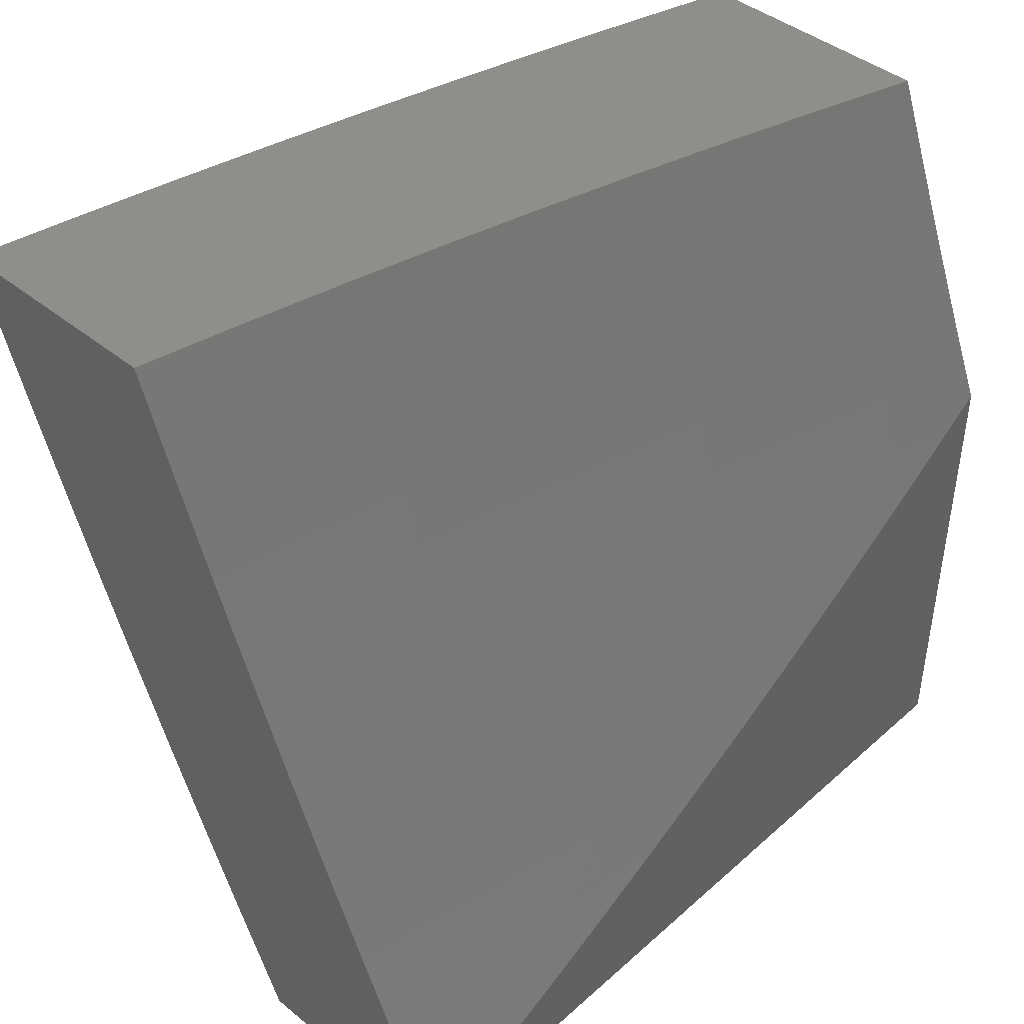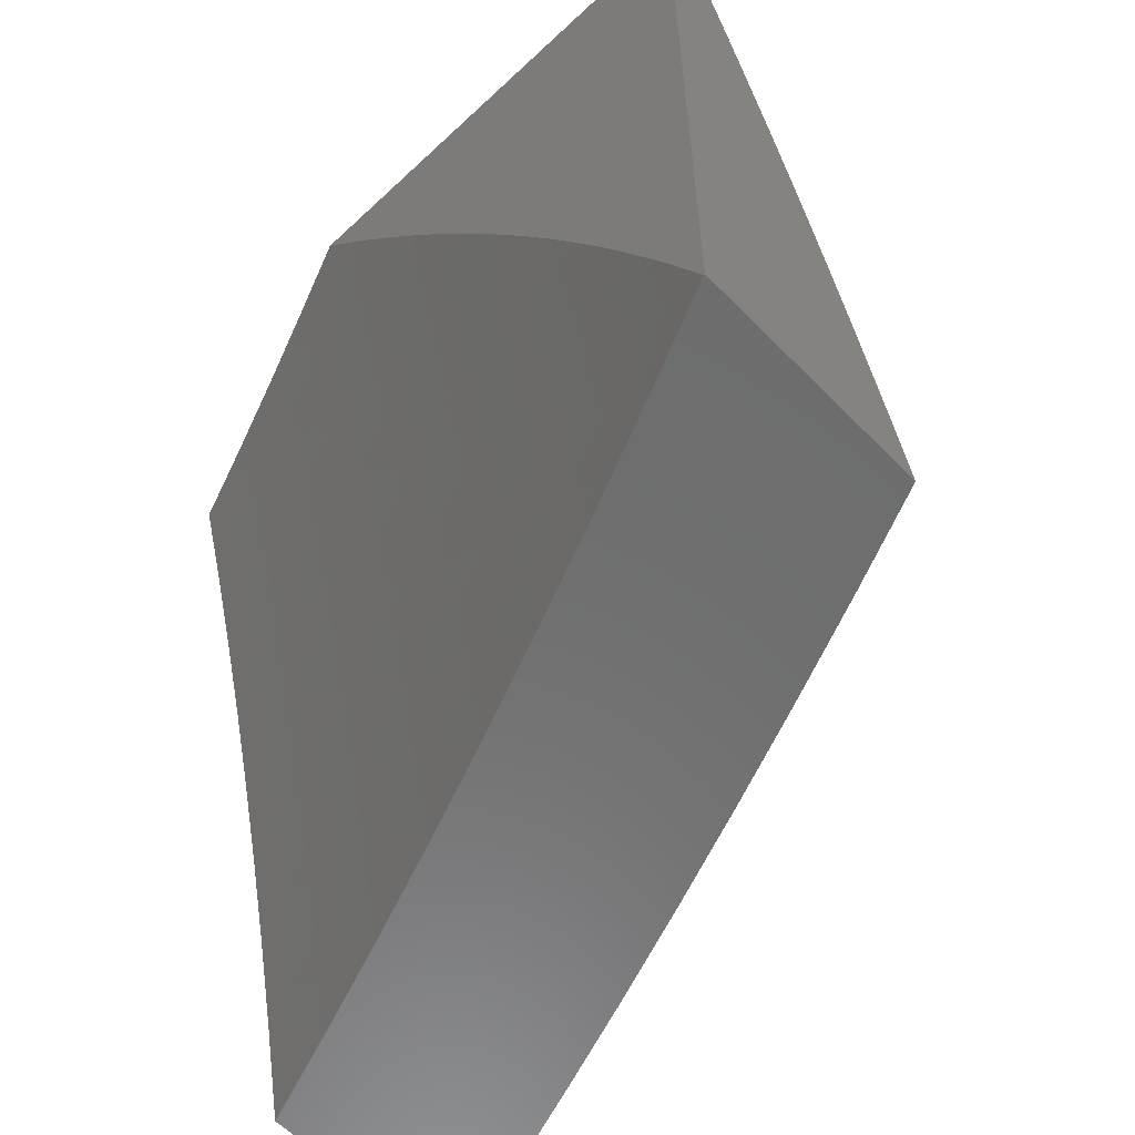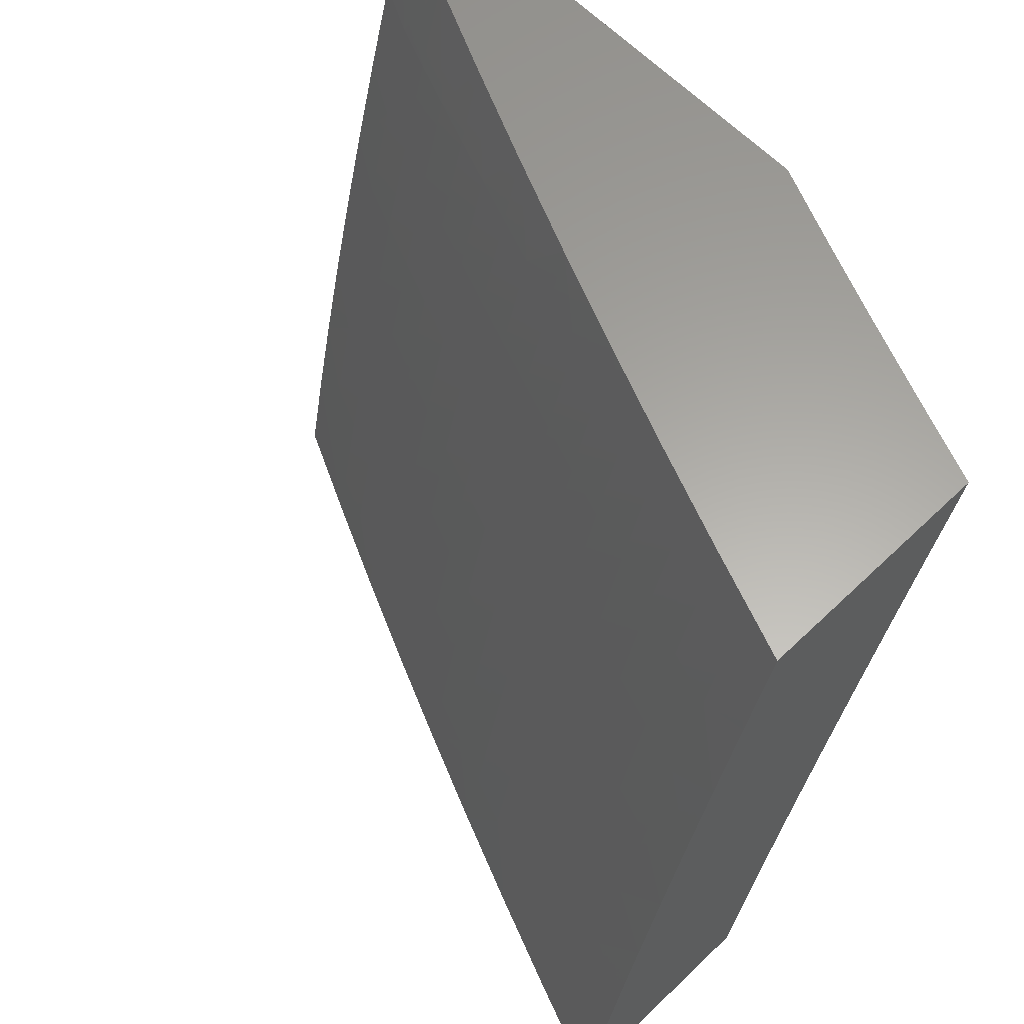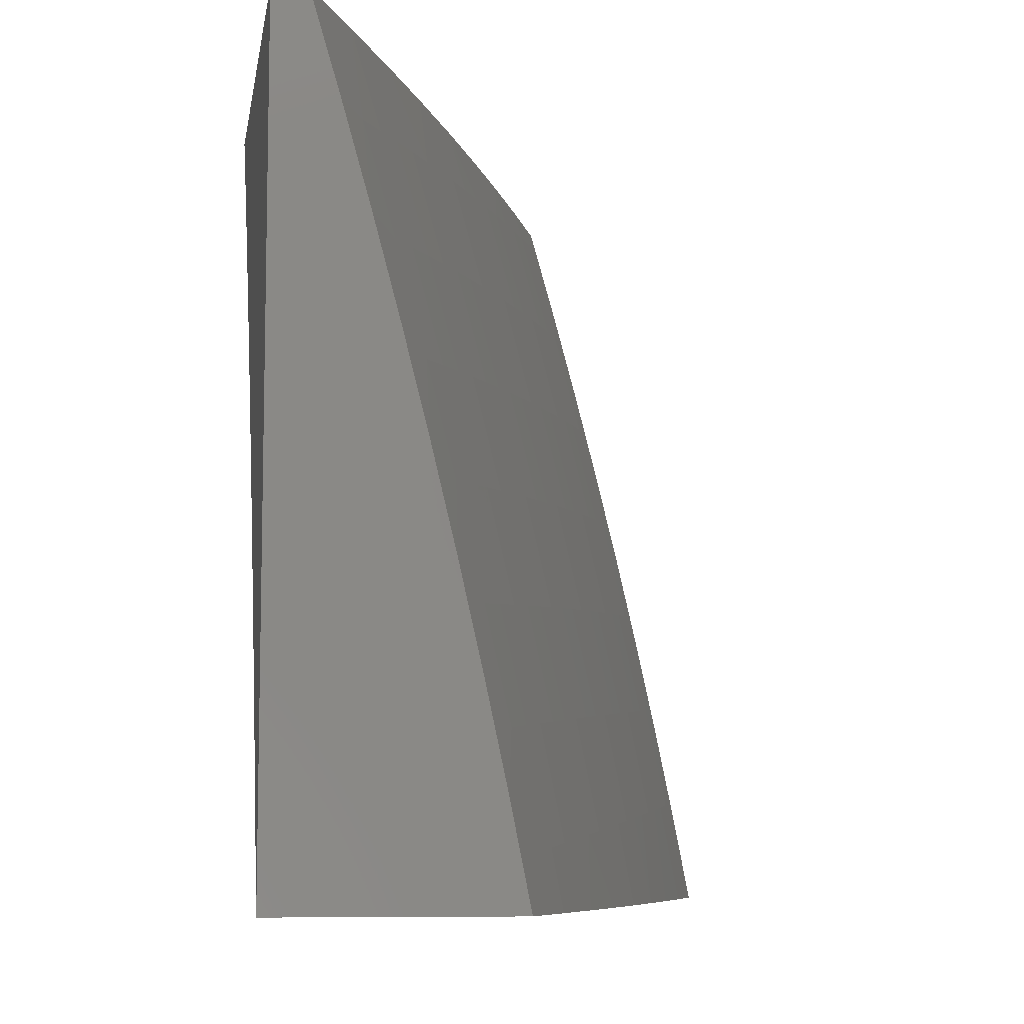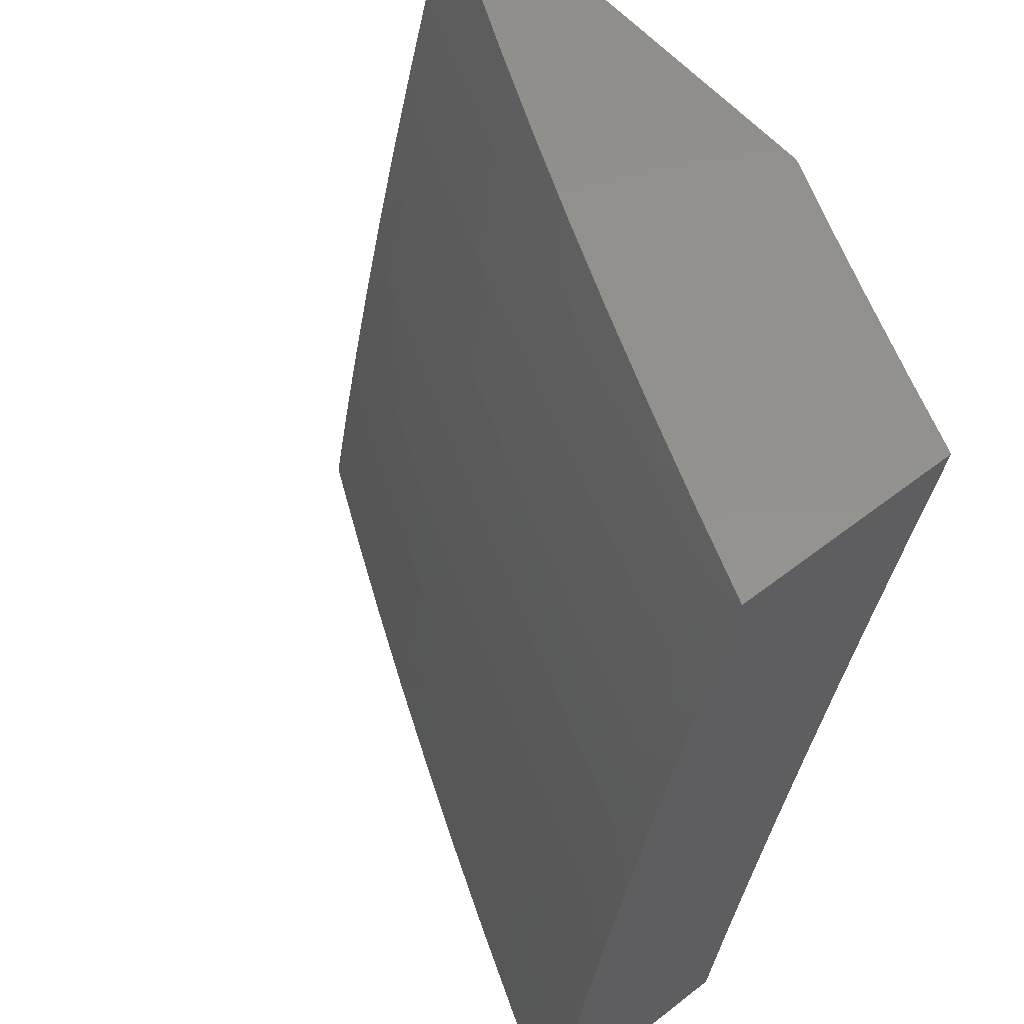
<metadata>
{"format":"stl","ext":"stl","renderer":"f3d","projection":"perspective","resolution":1024,"background":"white","views":[{"elev":43.1,"azim":43.8,"up":"+Z"},{"elev":-59.4,"azim":133.8,"up":"+Y"},{"elev":62.1,"azim":-44.1,"up":"+Y"},{"elev":-8.2,"azim":170.9,"up":"+Y"},{"elev":55.5,"azim":-39.2,"up":"+Y"}]}
</metadata>
<code>
# stl→obj: 257 verts, 510 faces
v -10.12 3 -4.103
v -10.16 3 -4
v -10.16 2.907 -4.063
v -10.2 2.876 -4
v -10.2 2.777 -4.063
v -10.23 2.752 -4
v -10.24 2.647 -4.063
v -10.27 2.628 -4
v -10.27 2.516 -4.063
v -10.3 2.503 -4
v -10.31 2.386 -4.063
v -10.33 2.378 -4
v -10.34 2.256 -4.063
v -10.36 2.252 -4
v -10.37 2.126 -4.063
v -10.39 2.126 -4
v -10.41 2 -4
v -10.37 2 -4.127
v -10.34 2.121 -4.126
v -10.31 2.251 -4.126
v -10.28 2.381 -4.126
v -10.25 2.511 -4.126
v -10.22 2.641 -4.126
v -10.18 2.771 -4.126
v -10.14 2.901 -4.126
v -10.12 2.895 -4.189
v -10.08 3 -4.205
v -10.1 2.888 -4.251
v -10.04 3 -4.306
v -10.07 2.881 -4.314
v -10.05 2.875 -4.377
v -10.09 2.746 -4.377
v -10.06 2.739 -4.439
v -10.1 2.611 -4.439
v -10.08 2.605 -4.502
v -10.11 2.476 -4.502
v -10.09 2.47 -4.564
v -10.12 2.342 -4.564
v -10.09 2.336 -4.627
v -10.12 2.209 -4.627
v -10.1 2.203 -4.689
v -10.12 2.076 -4.689
v -10.1 2.071 -4.751
v -10.11 2 -4.753
v -10.07 2.065 -4.813
v -10.06 2 -4.876
v -10.04 2.06 -4.875
v -10.02 2.054 -4.937
v -10 2.132 -4.938
v -10 2.066 -4.969
v -10 2 -4.999
v -10.32 2.116 -4.189
v -10.32 2 -4.253
v -10.3 2.112 -4.251
v -10.27 2.107 -4.314
v -10.27 2.241 -4.251
v -10.24 2.236 -4.314
v -10.24 2.37 -4.251
v -10.21 2.365 -4.314
v -10.21 2.5 -4.251
v -10.18 2.494 -4.314
v -10.17 2.629 -4.251
v -10.15 2.623 -4.314
v -10.14 2.759 -4.251
v -10.11 2.752 -4.314
v -10.27 2 -4.379
v -10.25 2.102 -4.377
v -10.22 2.231 -4.377
v -10.19 2.359 -4.377
v -10.16 2.488 -4.377
v -10.12 2.617 -4.377
v -10.22 2.097 -4.439
v -10.22 2 -4.504
v -10.2 2.092 -4.502
v -10.18 2.087 -4.564
v -10.17 2.22 -4.502
v -10.15 2.214 -4.564
v -10.14 2.348 -4.502
v -10.17 2 -4.629
v -10.15 2.082 -4.627
v -10.02 2.186 -4.875
v -10 2.197 -4.906
v -10 2.262 -4.873
v -10 2.326 -4.839
v -10.01 2.318 -4.813
v -10.04 2.192 -4.813
v -10 2.39 -4.804
v -10.04 2.324 -4.751
v -10.07 2.198 -4.751
v -10.01 2.451 -4.751
v -10 2.454 -4.769
v -10 2.516 -4.732
v -10 2.579 -4.695
v -10 2.585 -4.689
v -10.03 2.458 -4.689
v -10 2.641 -4.656
v -10.03 2.592 -4.627
v -10.06 2.464 -4.627
v -10.07 2.331 -4.689
v -10 2.702 -4.617
v -10.05 2.598 -4.564
v -10.02 2.726 -4.564
v -10 2.763 -4.577
v -10 2.823 -4.536
v -10 2.883 -4.494
v -10 2.861 -4.502
v -10.04 2.733 -4.502
v -10.03 2.868 -4.439
v -10 2.942 -4.451
v -10 3 -4.408
v -10.16 2.765 -4.189
v -10.19 2.635 -4.189
v -10.23 2.505 -4.189
v -10.26 2.376 -4.189
v -10.29 2.246 -4.189
v -10.13 2.482 -4.439
v -10.17 2.354 -4.439
v -10.2 2.225 -4.439
v -10.1 3 -4.877
v -10.04 3 -5
v -10.11 2.873 -4.938
v -10.08 2.876 -5
v -10.11 2.752 -5
v -10.15 2.739 -4.938
v -10.15 2.628 -5
v -10.18 2.604 -4.938
v -10.18 2.503 -5
v -10.21 2.469 -4.938
v -10.21 2.378 -5
v -10.25 2.335 -4.938
v -10.24 2.252 -5
v -10.28 2.2 -4.938
v -10.26 2.126 -5
v -10.3 2.066 -4.938
v -10.29 2 -5
v -10.34 2 -4.877
v -10.4 2 -4.753
v -10.36 2.077 -4.814
v -10.33 2.072 -4.876
v -10.45 2 -4.629
v -10.41 2.087 -4.69
v -10.38 2.082 -4.752
v -10.33 2.212 -4.814
v -10.3 2.206 -4.876
v -10.27 2.341 -4.876
v -10.5 2 -4.505
v -10.46 2.097 -4.565
v -10.43 2.092 -4.627
v -10.38 2.223 -4.69
v -10.35 2.217 -4.752
v -10.32 2.353 -4.752
v -10.3 2.347 -4.814
v -10.27 2.482 -4.814
v -10.24 2.476 -4.876
v -10.21 2.611 -4.876
v -10.55 2 -4.379
v -10.51 2.107 -4.44
v -10.48 2.102 -4.502
v -10.43 2.234 -4.565
v -10.41 2.228 -4.627
v -10.38 2.364 -4.627
v -10.35 2.359 -4.69
v -10.32 2.495 -4.69
v -10.29 2.488 -4.752
v -10.26 2.624 -4.752
v -10.23 2.617 -4.814
v -10.2 2.753 -4.814
v -10.17 2.746 -4.876
v -10.13 2.881 -4.876
v -10.6 2 -4.253
v -10.55 2.116 -4.314
v -10.53 2.112 -4.377
v -10.48 2.244 -4.44
v -10.45 2.239 -4.502
v -10.42 2.376 -4.502
v -10.4 2.37 -4.565
v -10.37 2.507 -4.565
v -10.34 2.501 -4.627
v -10.31 2.637 -4.627
v -10.28 2.63 -4.69
v -10.25 2.766 -4.69
v -10.22 2.76 -4.752
v -10.19 2.895 -4.752
v -10.16 2.888 -4.814
v -10.15 3 -4.754
v -10.65 2 -4.127
v -10.6 2.126 -4.189
v -10.58 2.121 -4.252
v -10.53 2.254 -4.314
v -10.5 2.249 -4.377
v -10.47 2.386 -4.377
v -10.45 2.381 -4.44
v -10.42 2.518 -4.44
v -10.39 2.512 -4.502
v -10.36 2.649 -4.502
v -10.33 2.643 -4.565
v -10.3 2.78 -4.565
v -10.27 2.773 -4.627
v -10.24 2.91 -4.627
v -10.21 2.902 -4.69
v -10.21 3 -4.63
v -10.69 2 -4
v -10.64 2.134 -4.063
v -10.62 2.13 -4.126
v -10.57 2.264 -4.189
v -10.55 2.259 -4.252
v -10.52 2.397 -4.252
v -10.5 2.392 -4.314
v -10.46 2.529 -4.314
v -10.44 2.524 -4.377
v -10.41 2.661 -4.377
v -10.38 2.655 -4.44
v -10.35 2.793 -4.44
v -10.32 2.786 -4.502
v -10.28 2.923 -4.502
v -10.26 2.916 -4.565
v -10.26 3 -4.505
v -10.67 2.126 -4
v -10.64 2.252 -4
v -10.62 2.273 -4.063
v -10.61 2.378 -4
v -10.58 2.412 -4.063
v -10.59 2.503 -4
v -10.55 2.551 -4.063
v -10.56 2.628 -4
v -10.52 2.69 -4.063
v -10.52 2.752 -4
v -10.48 2.829 -4.063
v -10.49 2.876 -4
v -10.44 2.968 -4.063
v -10.46 3 -4
v -10.41 3 -4.127
v -10.36 3 -4.254
v -10.4 2.956 -4.189
v -10.42 2.962 -4.126
v -10.31 3 -4.379
v -10.35 2.943 -4.314
v -10.38 2.95 -4.252
v -10.44 2.817 -4.189
v -10.46 2.823 -4.126
v -10.5 2.685 -4.126
v -10.31 2.93 -4.44
v -10.33 2.937 -4.377
v -10.39 2.805 -4.314
v -10.41 2.811 -4.252
v -10.45 2.673 -4.252
v -10.47 2.679 -4.189
v -10.51 2.54 -4.189
v -10.53 2.546 -4.126
v -10.56 2.407 -4.126
v -10.37 2.799 -4.377
v -10.43 2.667 -4.314
v -10.49 2.535 -4.252
v -10.54 2.402 -4.189
v -10.59 2.269 -4.126
v -10 2 -5
v -10 3 -5
f 1 2 3
f 3 2 4
f 3 4 5
f 5 4 6
f 5 6 7
f 7 6 8
f 7 8 9
f 9 8 10
f 9 10 11
f 11 10 12
f 11 12 13
f 13 12 14
f 13 14 15
f 15 14 16
f 15 16 17
f 17 18 15
f 15 18 19
f 15 19 13
f 13 19 20
f 13 20 11
f 11 20 21
f 11 21 9
f 9 21 22
f 9 22 7
f 7 22 23
f 7 23 5
f 5 23 24
f 5 24 3
f 3 24 25
f 3 25 1
f 1 25 26
f 1 26 27
f 27 26 28
f 27 28 29
f 29 28 30
f 29 30 31
f 31 30 32
f 31 32 33
f 33 32 34
f 33 34 35
f 35 34 36
f 35 36 37
f 37 36 38
f 37 38 39
f 39 38 40
f 39 40 41
f 41 40 42
f 41 42 43
f 43 42 44
f 43 44 45
f 45 44 46
f 45 46 47
f 47 46 48
f 47 48 49
f 49 48 50
f 50 48 51
f 51 48 46
f 19 18 52
f 52 18 53
f 52 53 54
f 54 53 55
f 54 55 56
f 56 55 57
f 56 57 58
f 58 57 59
f 58 59 60
f 60 59 61
f 60 61 62
f 62 61 63
f 62 63 64
f 64 63 65
f 64 65 28
f 28 65 30
f 53 66 55
f 55 66 67
f 55 67 57
f 57 67 68
f 57 68 59
f 59 68 69
f 59 69 61
f 61 69 70
f 61 70 63
f 63 70 71
f 63 71 65
f 65 71 32
f 65 32 30
f 67 66 72
f 72 66 73
f 72 73 74
f 74 73 75
f 74 75 76
f 76 75 77
f 76 77 78
f 78 77 38
f 78 38 36
f 73 79 75
f 75 79 80
f 75 80 77
f 77 80 40
f 77 40 38
f 80 79 42
f 42 79 44
f 47 49 81
f 81 49 82
f 81 82 83
f 84 85 83
f 83 85 86
f 83 86 81
f 81 86 47
f 84 87 85
f 85 87 88
f 85 88 86
f 86 88 89
f 86 89 45
f 45 89 43
f 88 87 90
f 90 87 91
f 90 91 92
f 93 94 92
f 92 94 95
f 92 95 90
f 90 95 88
f 93 96 94
f 94 96 97
f 94 97 95
f 95 97 98
f 95 98 99
f 99 98 39
f 99 39 41
f 96 100 97
f 97 100 101
f 97 101 98
f 98 101 37
f 98 37 39
f 101 100 102
f 102 100 103
f 102 103 104
f 105 106 104
f 104 106 107
f 104 107 102
f 102 107 101
f 106 105 108
f 108 105 109
f 108 109 110
f 108 110 31
f 31 110 29
f 64 28 26
f 26 25 111
f 111 25 24
f 111 24 112
f 112 24 23
f 112 23 113
f 113 23 22
f 113 22 114
f 114 22 21
f 114 21 115
f 115 21 20
f 115 20 52
f 52 20 19
f 107 106 108
f 107 108 33
f 33 108 31
f 62 64 111
f 111 64 26
f 62 111 112
f 34 32 71
f 101 107 35
f 35 107 33
f 60 62 112
f 60 112 113
f 34 71 116
f 116 71 70
f 116 70 117
f 117 70 69
f 117 69 118
f 118 69 68
f 118 68 72
f 72 68 67
f 37 101 35
f 58 60 113
f 58 113 114
f 78 36 116
f 116 36 34
f 78 116 117
f 88 95 99
f 56 58 114
f 56 114 115
f 76 78 117
f 76 117 118
f 89 88 99
f 89 99 41
f 54 56 115
f 54 115 52
f 74 76 118
f 74 118 72
f 42 40 80
f 43 89 41
f 47 86 45
f 119 120 121
f 121 120 122
f 121 122 123
f 121 123 124
f 124 123 125
f 124 125 126
f 126 125 127
f 126 127 128
f 128 127 129
f 128 129 130
f 130 129 131
f 130 131 132
f 132 131 133
f 132 133 134
f 134 133 135
f 134 135 136
f 137 138 136
f 136 138 139
f 136 139 134
f 134 139 132
f 140 141 137
f 137 141 142
f 137 142 138
f 138 142 143
f 138 143 144
f 144 143 145
f 144 145 130
f 130 145 128
f 146 147 140
f 140 147 148
f 140 148 141
f 141 148 149
f 141 149 150
f 150 149 151
f 150 151 152
f 152 151 153
f 152 153 154
f 154 153 155
f 154 155 126
f 126 155 124
f 156 157 146
f 146 157 158
f 146 158 147
f 147 158 159
f 147 159 160
f 160 159 161
f 160 161 162
f 162 161 163
f 162 163 164
f 164 163 165
f 164 165 166
f 166 165 167
f 166 167 168
f 168 167 169
f 168 169 121
f 121 169 119
f 170 171 156
f 156 171 172
f 156 172 157
f 157 172 173
f 157 173 174
f 174 173 175
f 174 175 176
f 176 175 177
f 176 177 178
f 178 177 179
f 178 179 180
f 180 179 181
f 180 181 182
f 182 181 183
f 182 183 184
f 184 183 185
f 184 185 119
f 186 187 170
f 170 187 188
f 170 188 171
f 171 188 189
f 171 189 190
f 190 189 191
f 190 191 192
f 192 191 193
f 192 193 194
f 194 193 195
f 194 195 196
f 196 195 197
f 196 197 198
f 198 197 199
f 198 199 200
f 200 199 201
f 200 201 185
f 202 203 186
f 186 203 204
f 186 204 187
f 187 204 205
f 187 205 206
f 206 205 207
f 206 207 208
f 208 207 209
f 208 209 210
f 210 209 211
f 210 211 212
f 212 211 213
f 212 213 214
f 214 213 215
f 214 215 216
f 216 215 217
f 216 217 201
f 202 218 203
f 203 218 219
f 203 219 220
f 220 219 221
f 220 221 222
f 222 221 223
f 222 223 224
f 224 223 225
f 224 225 226
f 226 225 227
f 226 227 228
f 228 227 229
f 228 229 230
f 230 229 231
f 230 231 232
f 233 234 232
f 232 234 235
f 232 235 230
f 230 235 228
f 236 237 233
f 233 237 238
f 233 238 234
f 234 238 239
f 234 239 240
f 240 239 241
f 240 241 226
f 226 241 224
f 217 242 236
f 236 242 243
f 236 243 237
f 237 243 244
f 237 244 245
f 245 244 246
f 245 246 247
f 247 246 248
f 247 248 249
f 249 248 250
f 249 250 222
f 222 250 220
f 184 119 169
f 200 185 183
f 182 184 167
f 167 184 169
f 216 201 199
f 198 200 181
f 181 200 183
f 242 217 215
f 214 216 197
f 197 216 199
f 215 213 242
f 242 213 251
f 242 251 243
f 243 251 244
f 239 238 245
f 245 238 237
f 228 235 240
f 240 235 234
f 121 124 168
f 168 124 155
f 168 155 166
f 166 155 153
f 166 153 164
f 164 153 151
f 164 151 162
f 162 151 149
f 162 149 160
f 160 149 148
f 160 148 147
f 180 182 165
f 165 182 167
f 196 198 179
f 179 198 181
f 212 214 195
f 195 214 197
f 213 211 251
f 251 211 252
f 251 252 244
f 244 252 246
f 241 239 247
f 247 239 245
f 226 228 240
f 178 180 163
f 163 180 165
f 194 196 177
f 177 196 179
f 210 212 193
f 193 212 195
f 211 209 252
f 252 209 253
f 252 253 246
f 246 253 248
f 224 241 249
f 249 241 247
f 126 128 154
f 154 128 145
f 154 145 152
f 152 145 143
f 152 143 150
f 150 143 142
f 150 142 141
f 176 178 161
f 161 178 163
f 192 194 175
f 175 194 177
f 208 210 191
f 191 210 193
f 209 207 253
f 253 207 254
f 253 254 248
f 248 254 250
f 222 224 249
f 174 176 159
f 159 176 161
f 190 192 173
f 173 192 175
f 206 208 189
f 189 208 191
f 207 205 254
f 254 205 255
f 254 255 250
f 250 255 220
f 130 132 144
f 144 132 139
f 144 139 138
f 157 174 158
f 158 174 159
f 171 190 172
f 172 190 173
f 187 206 188
f 188 206 189
f 203 220 255
f 203 255 204
f 204 255 205
f 51 46 256
f 256 46 135
f 135 46 44
f 135 44 136
f 136 44 79
f 136 79 137
f 137 79 73
f 137 73 140
f 140 73 66
f 140 66 146
f 146 66 53
f 146 53 156
f 156 53 18
f 156 18 170
f 170 18 17
f 170 17 186
f 186 17 202
f 16 219 17
f 17 219 218
f 17 218 202
f 219 16 221
f 221 16 14
f 221 14 223
f 223 14 12
f 223 12 225
f 225 12 10
f 225 10 227
f 227 10 8
f 227 8 229
f 229 8 6
f 229 6 231
f 231 6 4
f 231 4 2
f 135 133 256
f 256 133 131
f 256 131 129
f 129 127 256
f 256 127 125
f 256 125 123
f 123 122 256
f 256 122 257
f 257 122 120
f 1 236 2
f 2 236 233
f 2 233 232
f 236 1 217
f 217 1 27
f 217 27 201
f 201 27 29
f 201 29 110
f 257 119 110
f 110 119 185
f 110 185 201
f 257 120 119
f 232 231 2
f 110 109 257
f 257 109 105
f 257 105 104
f 104 103 257
f 257 103 100
f 257 100 96
f 96 93 257
f 257 93 92
f 257 92 91
f 91 87 257
f 257 87 84
f 257 84 83
f 83 82 257
f 257 82 49
f 257 49 50
f 51 256 50
f 50 256 257

</code>
